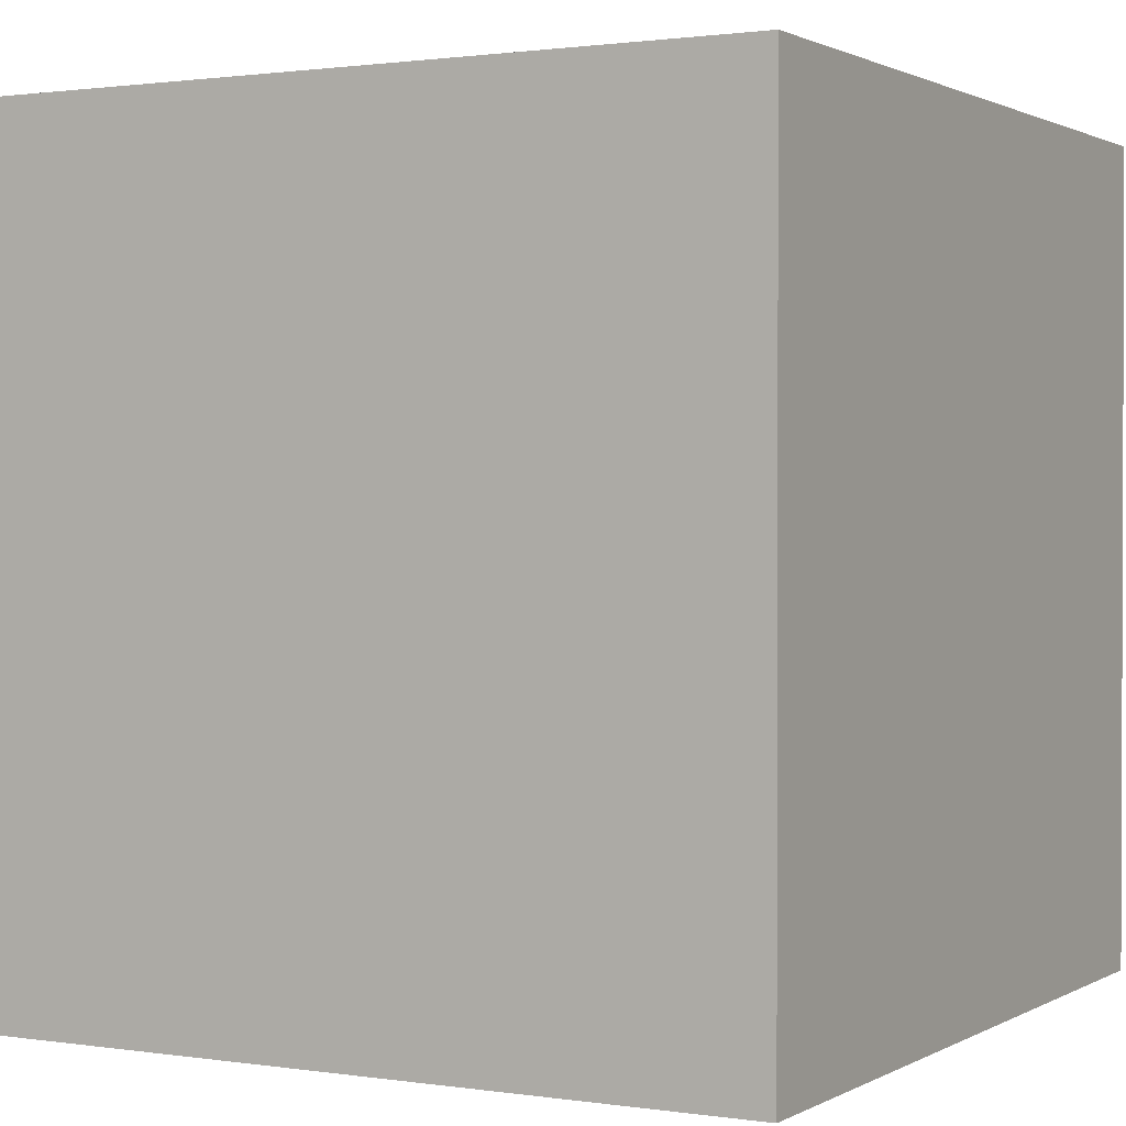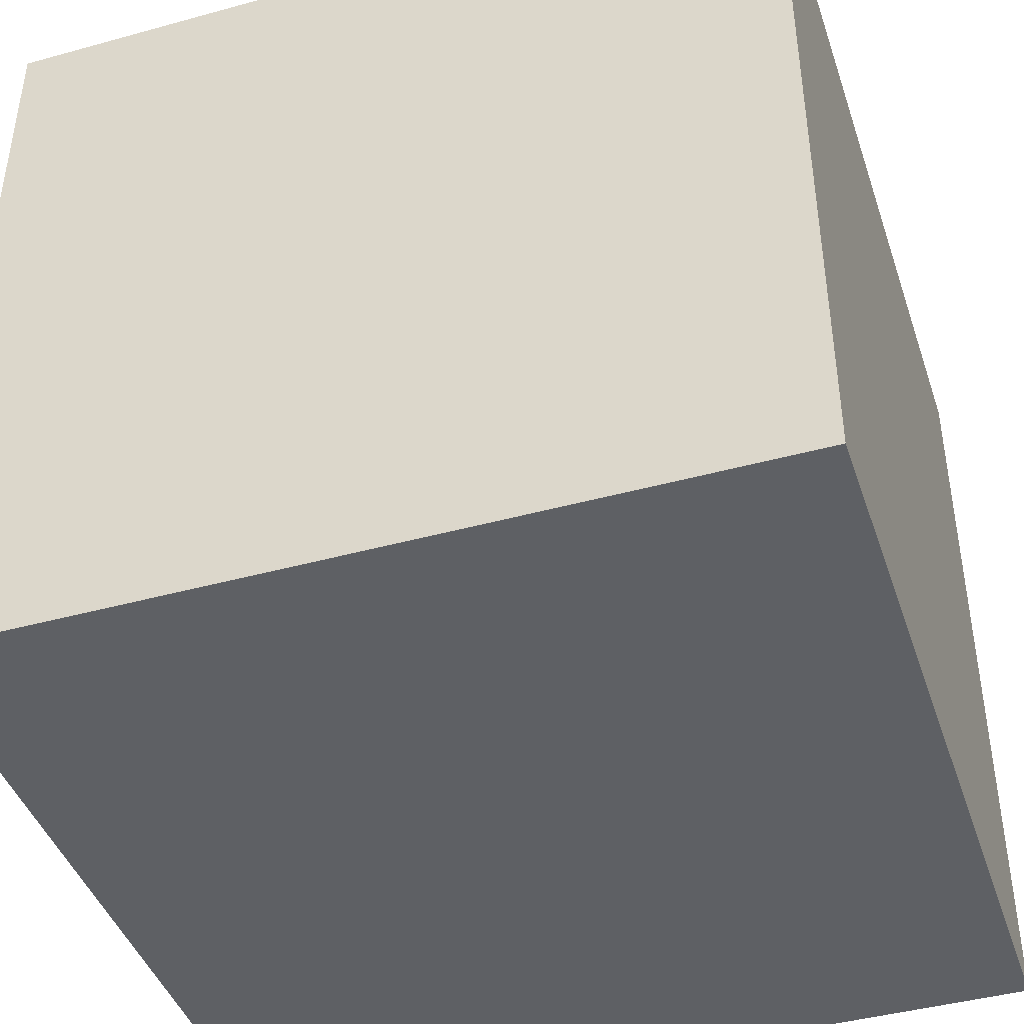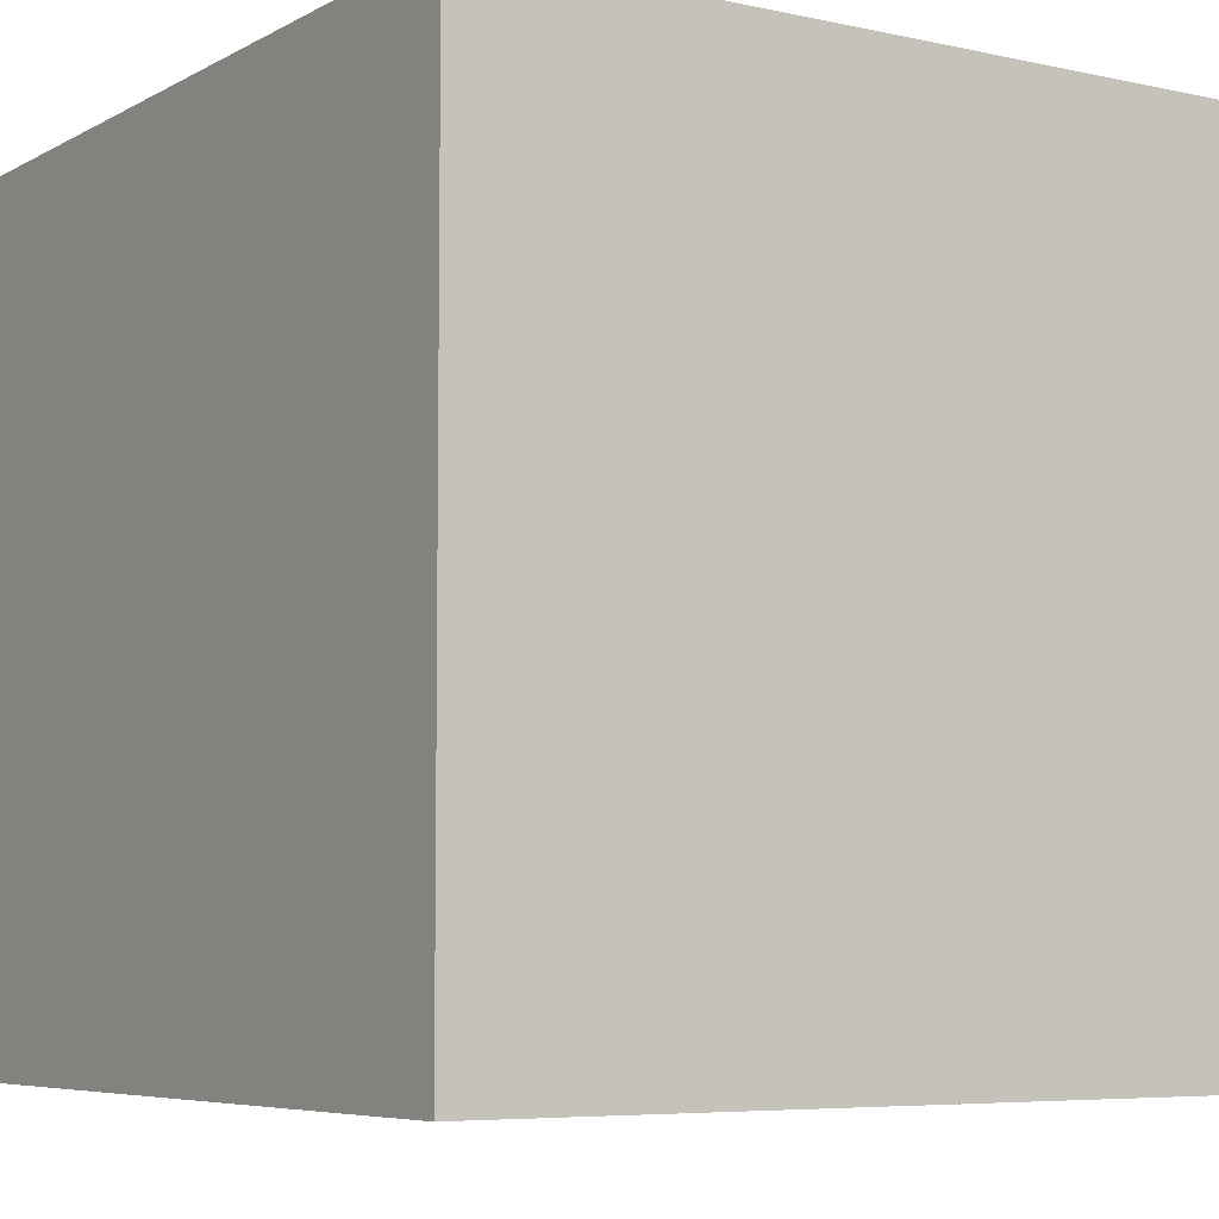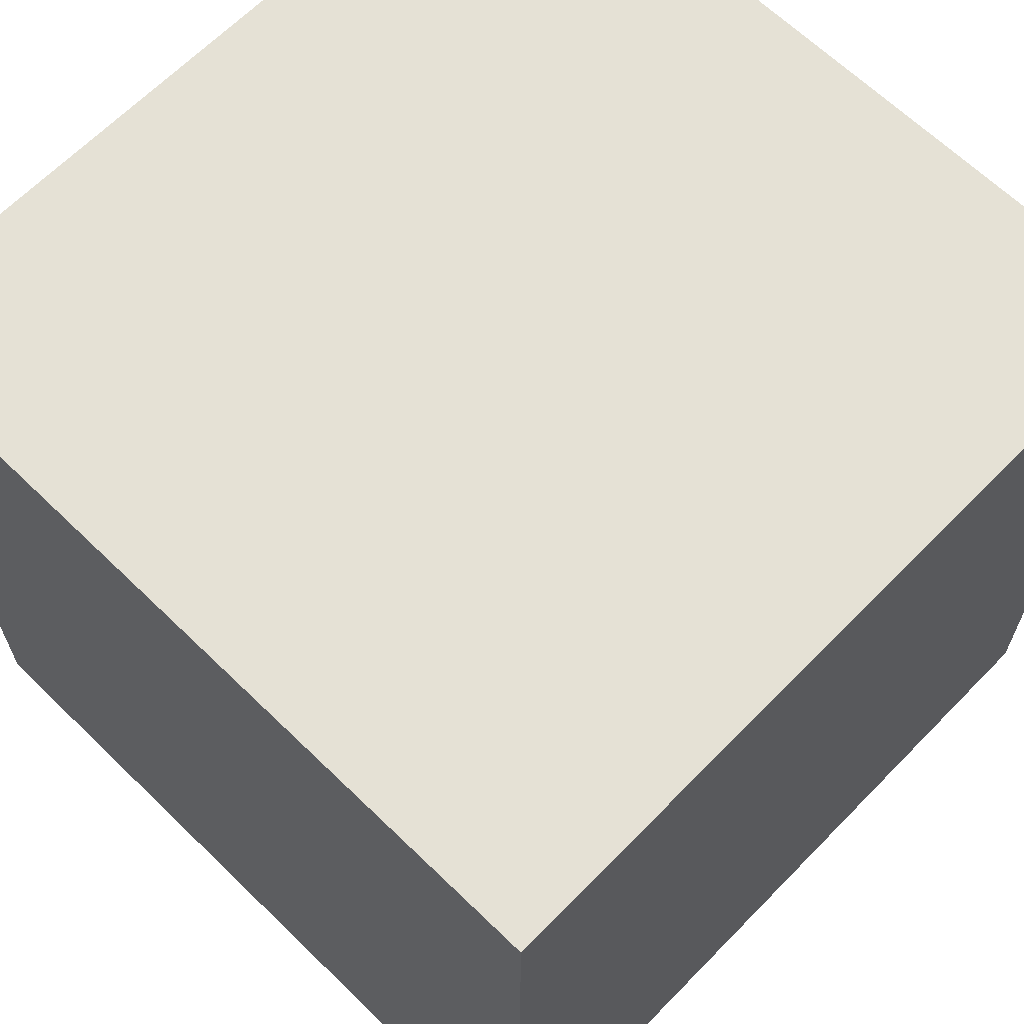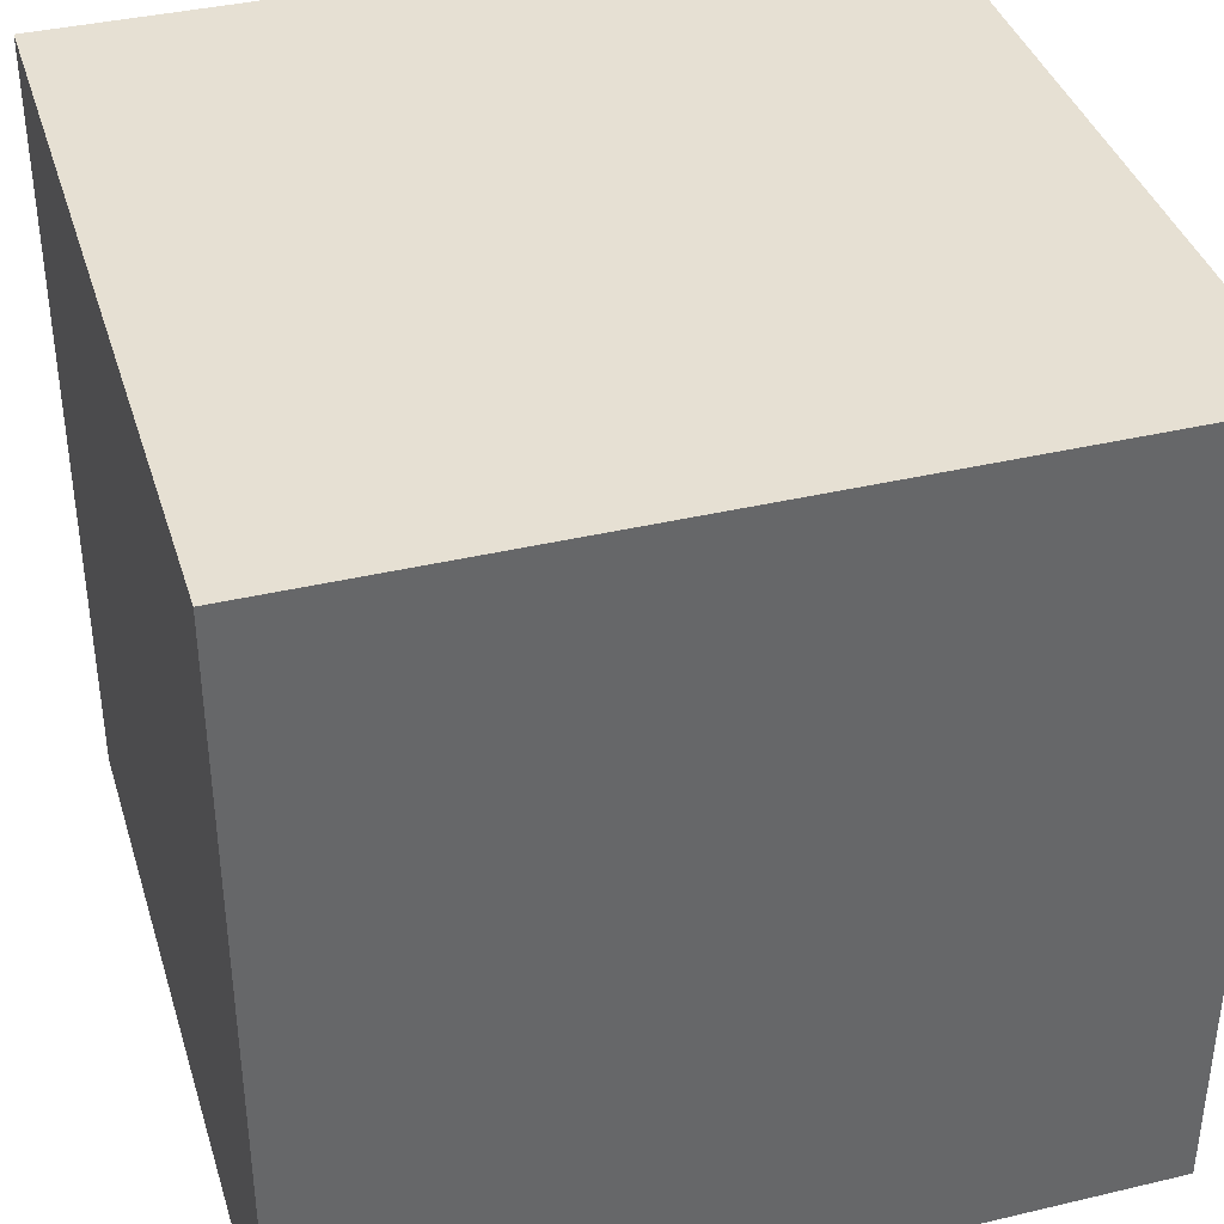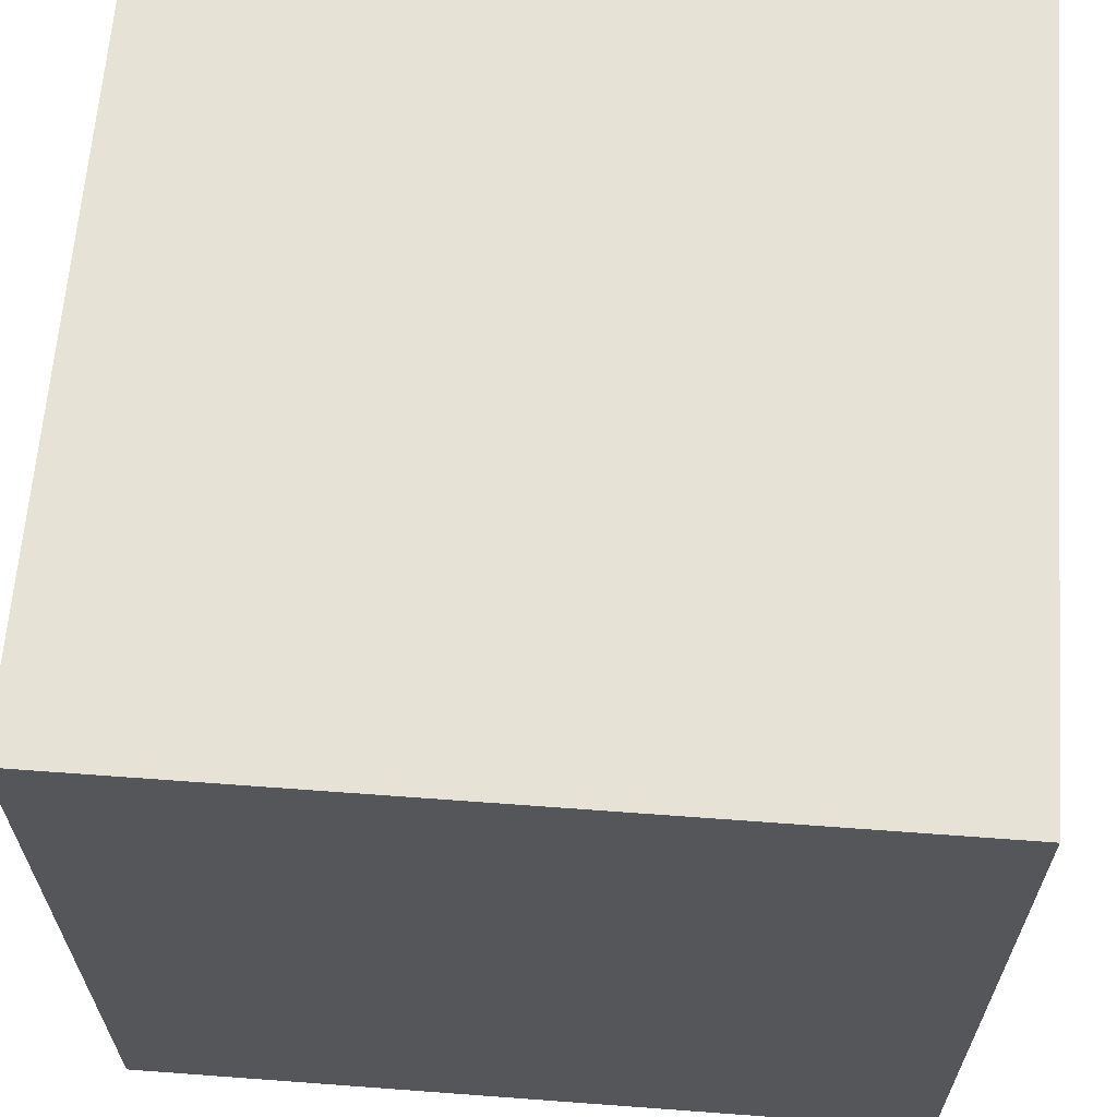
<metadata>
{"format":"obj","ext":"obj","renderer":"f3d","projection":"perspective","resolution":1024,"background":"white","views":[{"elev":1.2,"azim":-61.1,"up":"+Y"},{"elev":-43.1,"azim":18.1,"up":"+Z"},{"elev":-6.2,"azim":-33.2,"up":"+Z"},{"elev":65.1,"azim":44.3,"up":"+Z"},{"elev":38.5,"azim":-106.6,"up":"+Y"},{"elev":63.9,"azim":4.3,"up":"+Z"}]}
</metadata>
<code>
g default
v -250 -250 250
v 250 -250 250
v -250 250 250
v 250 250 250
v -250 250 -250
v 250 250 -250
v -250 -250 -250
v 250 -250 -250
g pCube1
f 1 3 4 2
f 3 5 6 4
f 5 7 8 6
f 7 1 2 8
f 2 4 6 8
f 7 5 3 1

</code>
